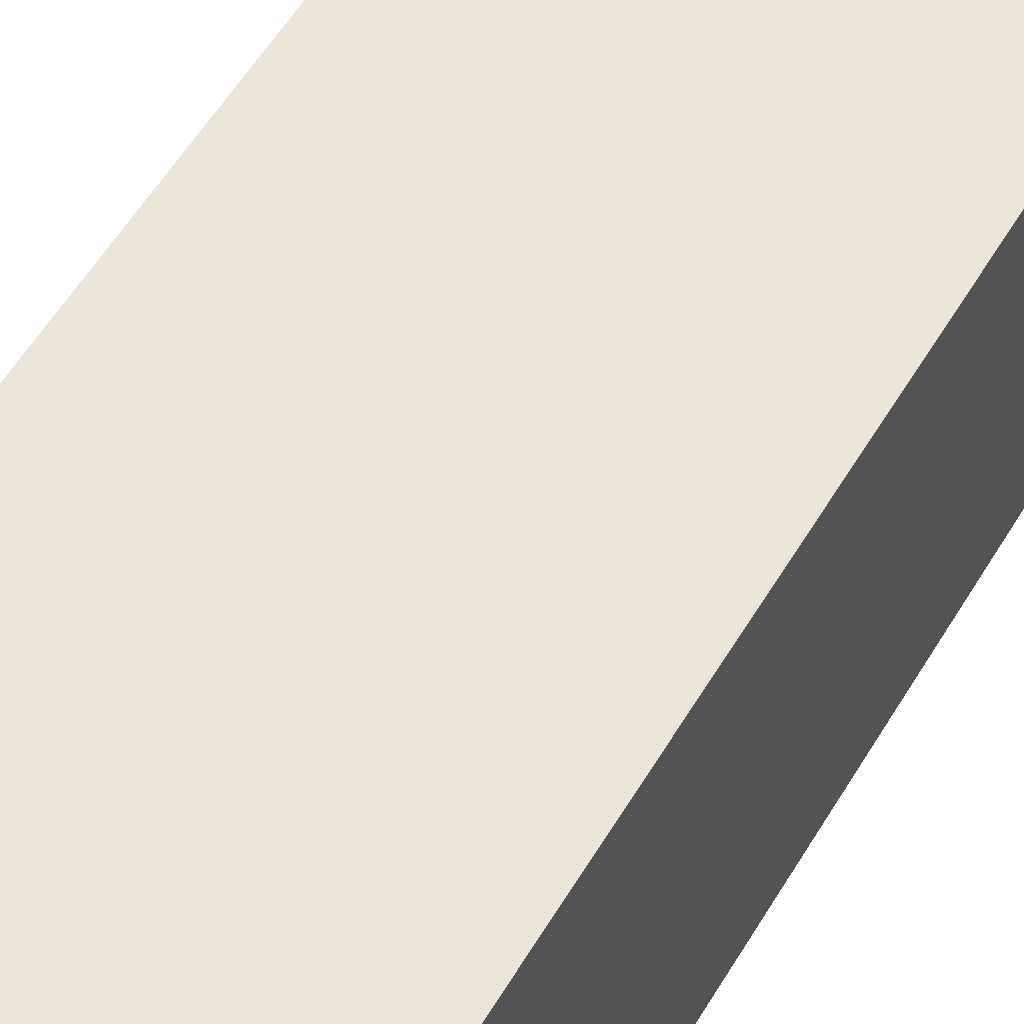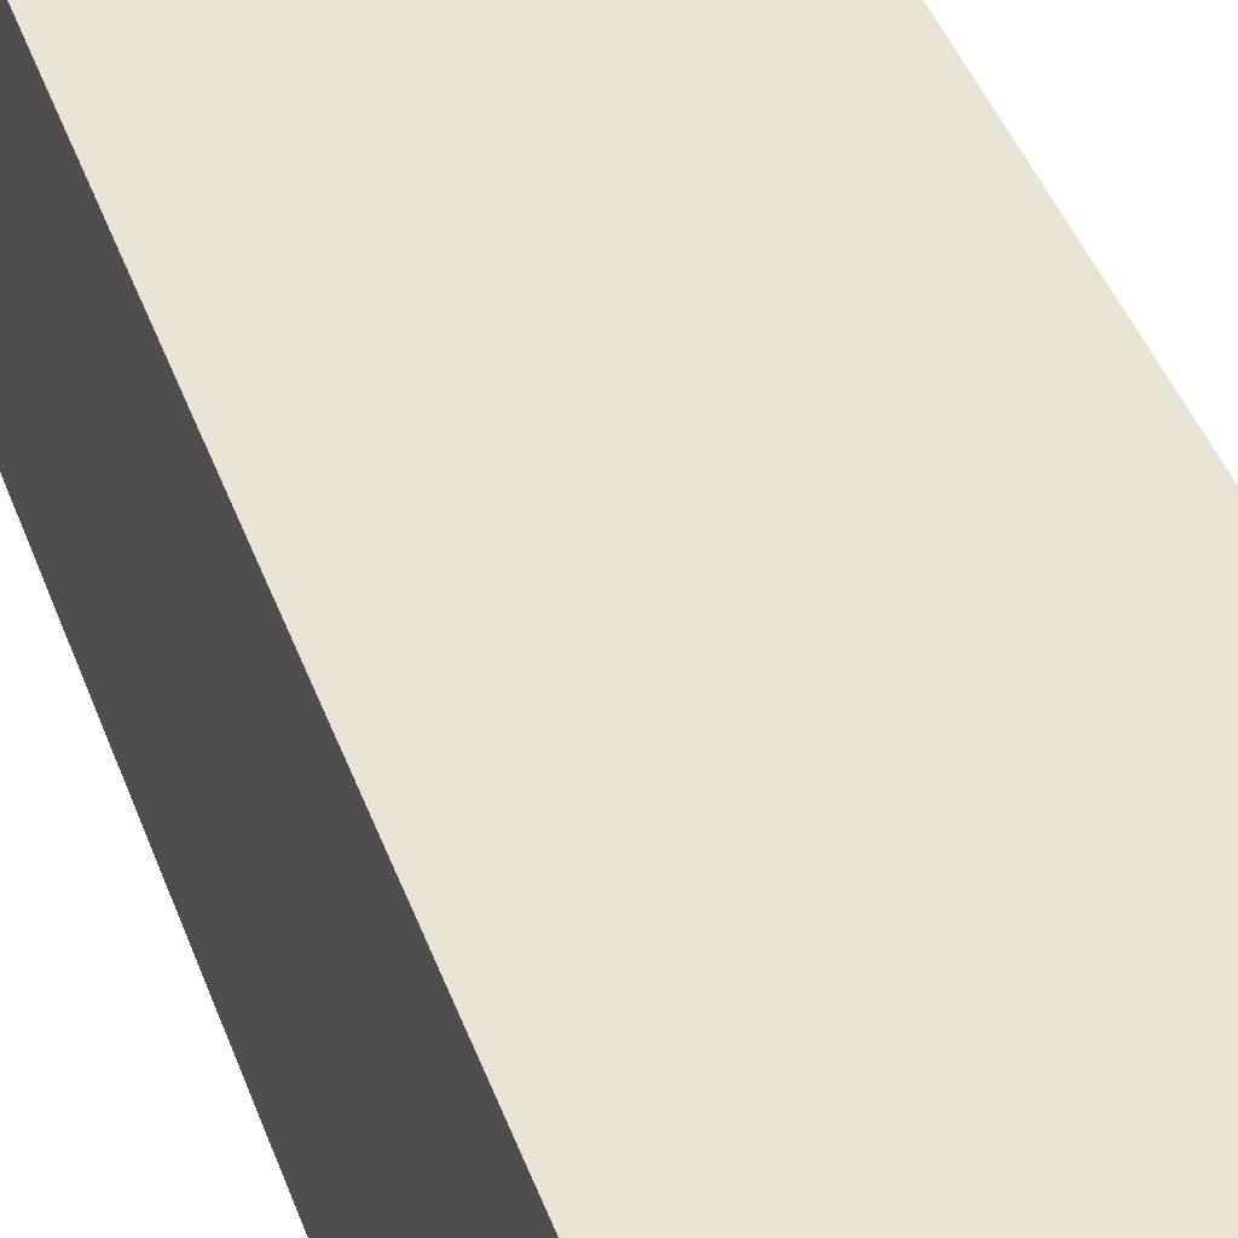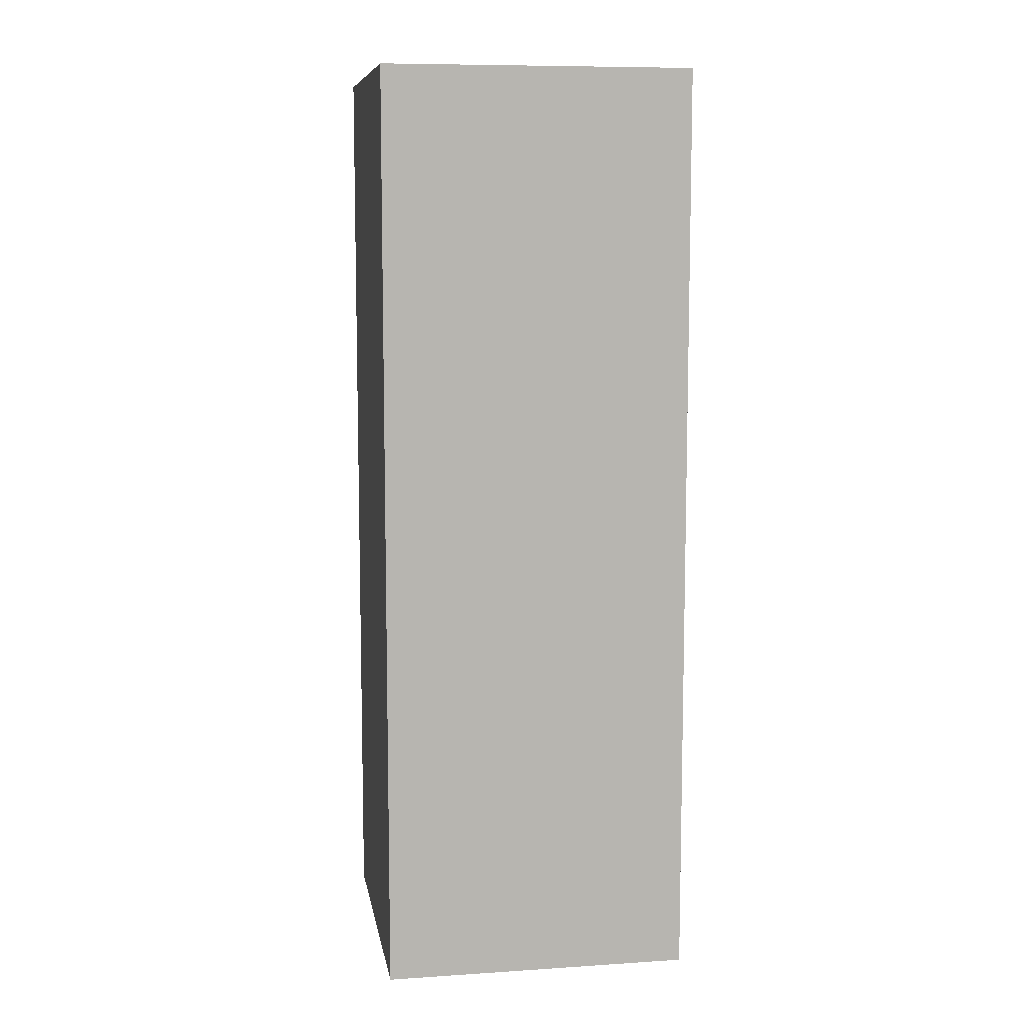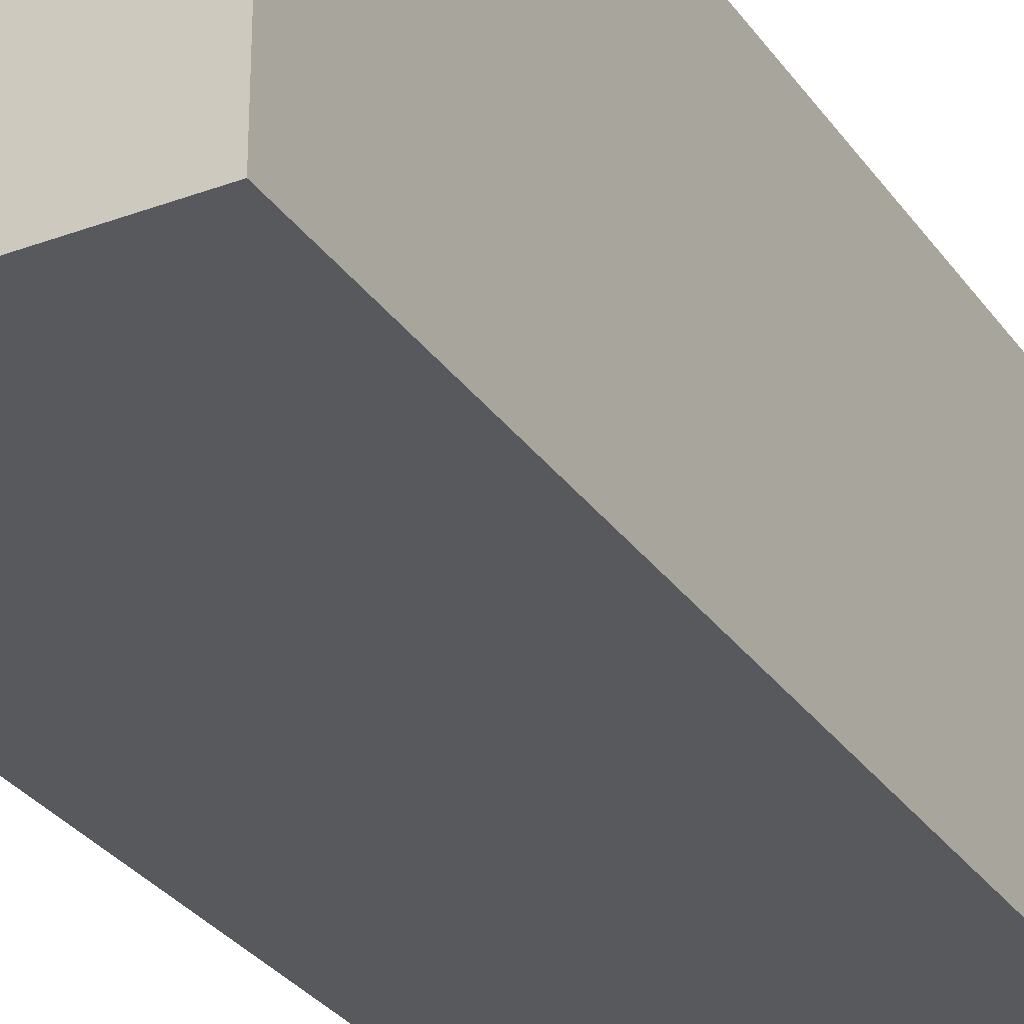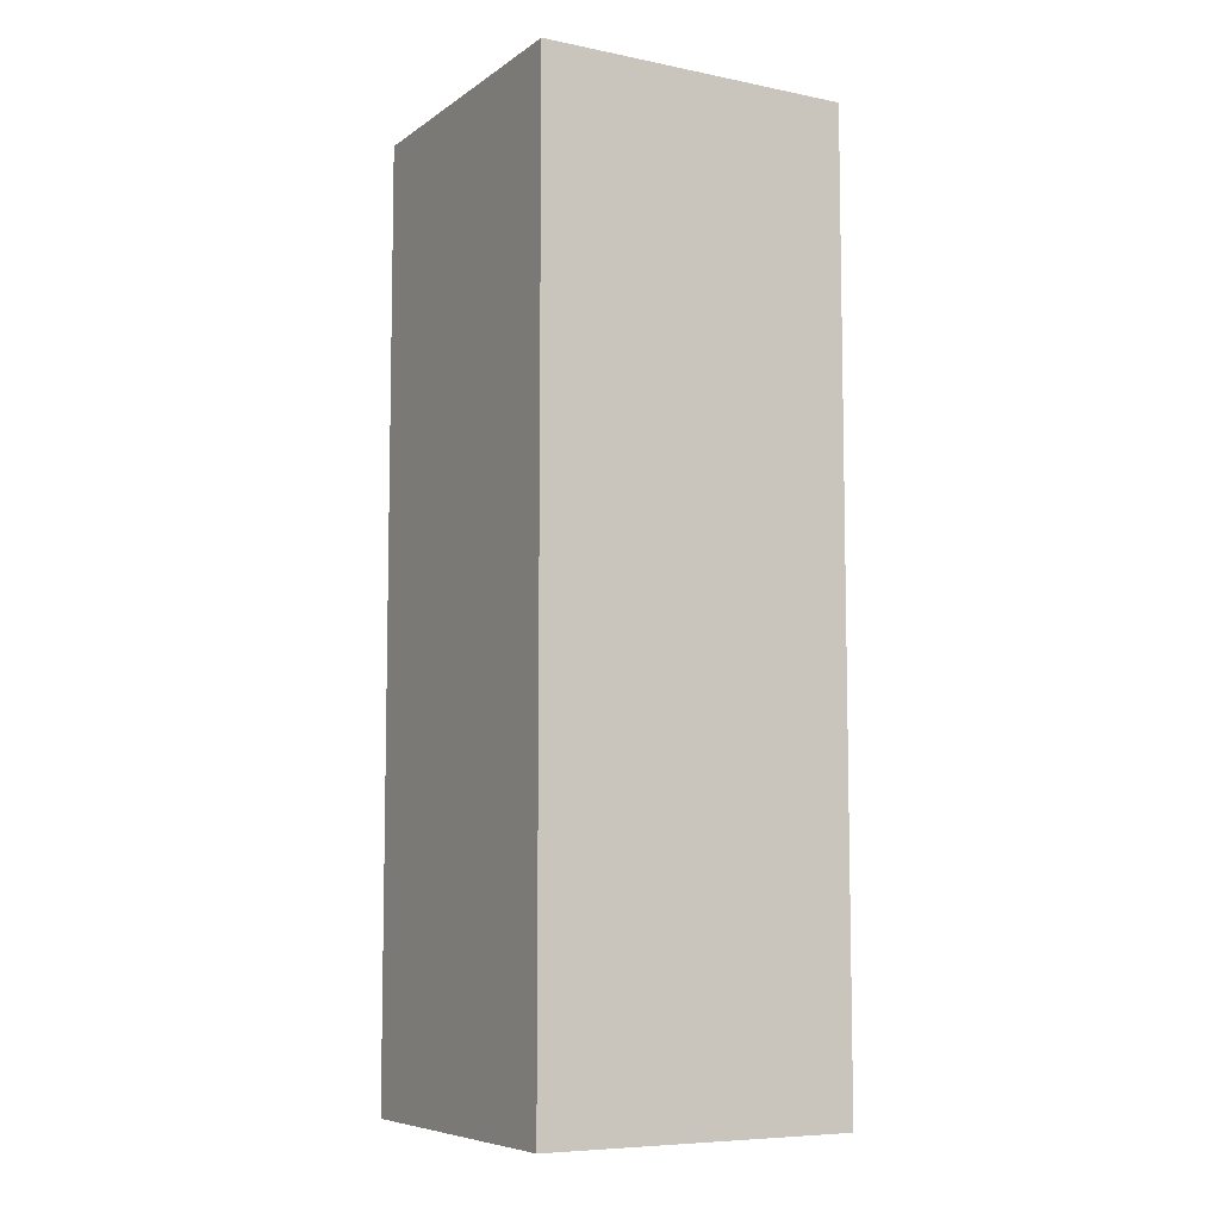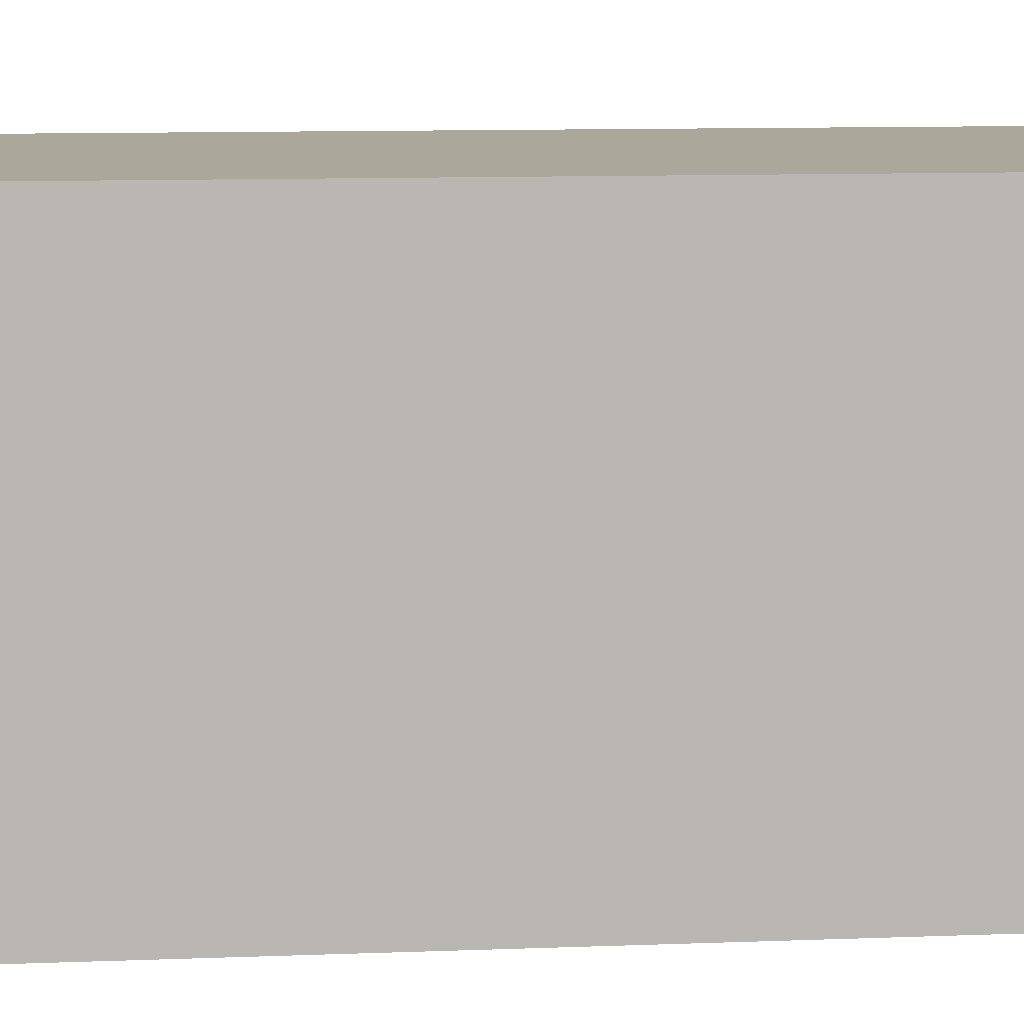
<metadata>
{"format":"obj","ext":"obj","renderer":"f3d","projection":"perspective","resolution":1024,"background":"white","views":[{"elev":57.3,"azim":-149.2,"up":"+Y"},{"elev":42.7,"azim":160.9,"up":"+Y"},{"elev":9.0,"azim":170.3,"up":"+Z"},{"elev":-30.1,"azim":-151.5,"up":"+Y"},{"elev":-7.5,"azim":-29.5,"up":"+Z"},{"elev":8.1,"azim":82.7,"up":"+Y"}]}
</metadata>
<code>
g Foot_right001
v -0.375 0.375 0.06377
v 0.375 0.375 0.06377
v 0.375 -0.375 0.06377
v -0.375 -0.375 0.06377
v 0.375 -0.375 -2.186
v 0.375 0.375 -2.186
v -0.375 0.375 -2.186
v -0.375 -0.375 -2.186
v 0.375 -0.375 0.06377
v 0.375 -0.375 -2.186
v -0.375 -0.375 -2.186
v -0.375 -0.375 0.06377
v 0.375 0.375 0.06377
v 0.375 0.375 -2.186
v 0.375 -0.375 -2.186
v 0.375 -0.375 0.06377
v -0.375 0.375 0.06377
v -0.375 0.375 -2.186
v 0.375 0.375 0.06377
v 0.375 0.375 -2.186
v -0.375 -0.375 0.06377
v -0.375 -0.375 -2.186
v -0.375 0.375 0.06377
v -0.375 0.375 -2.186
f -22 -23 -24
f -21 -22 -24
f -18 -19 -20
f -17 -18 -20
f -14 -15 -16
f -13 -14 -16
f -10 -11 -12
f -9 -10 -12
f -6 -7 -8
f -5 -7 -6
f -2 -3 -4
f -1 -3 -2

</code>
